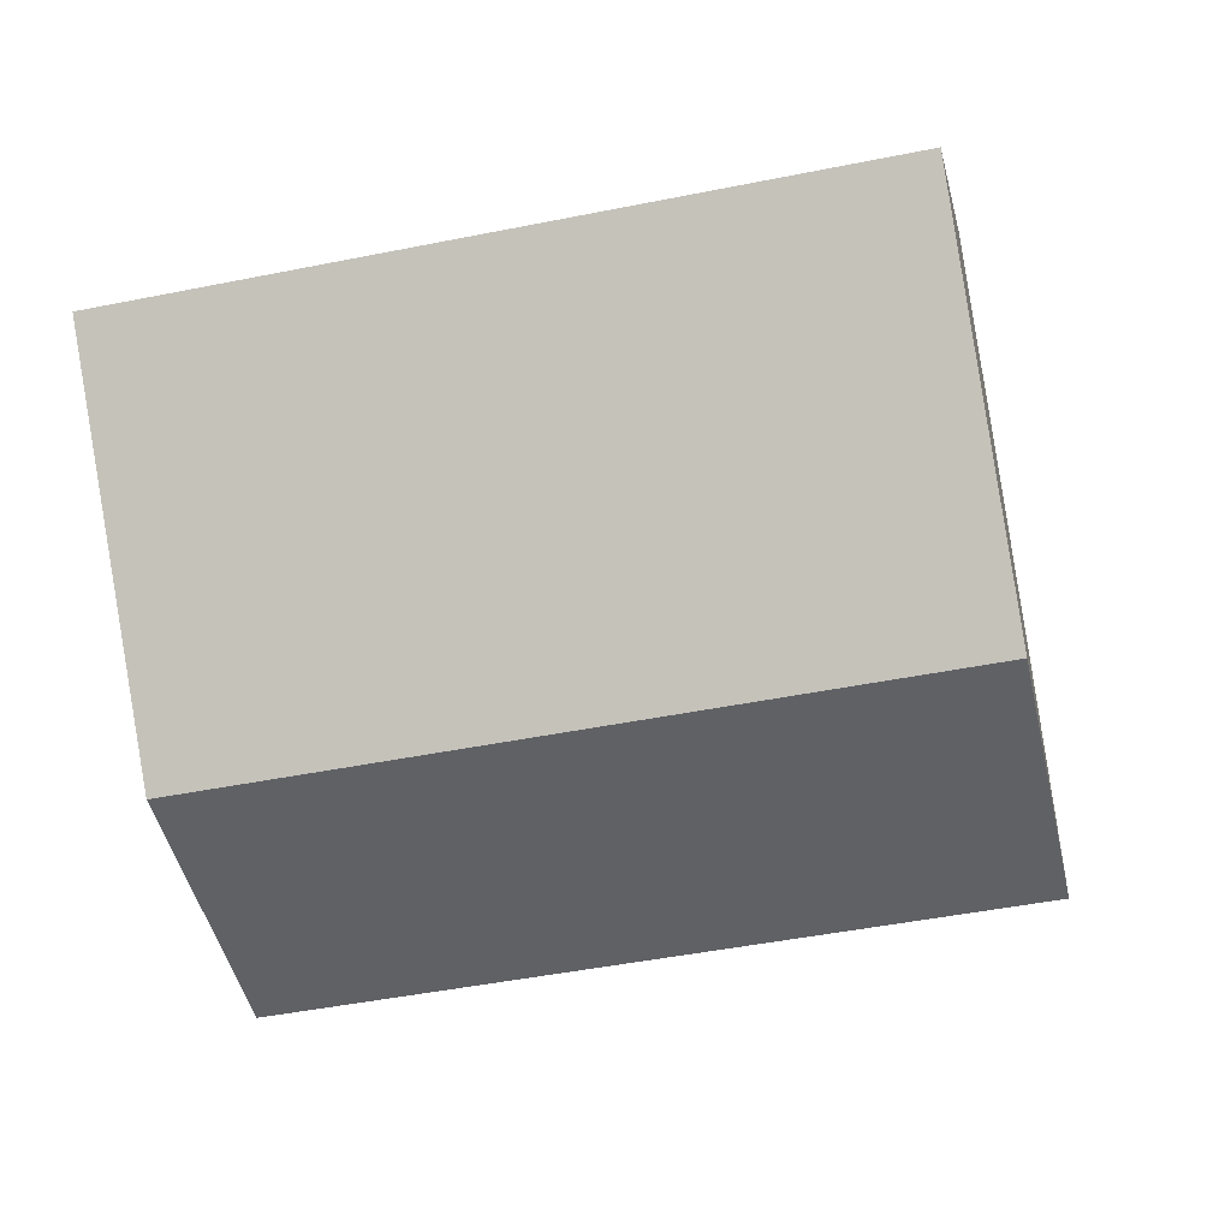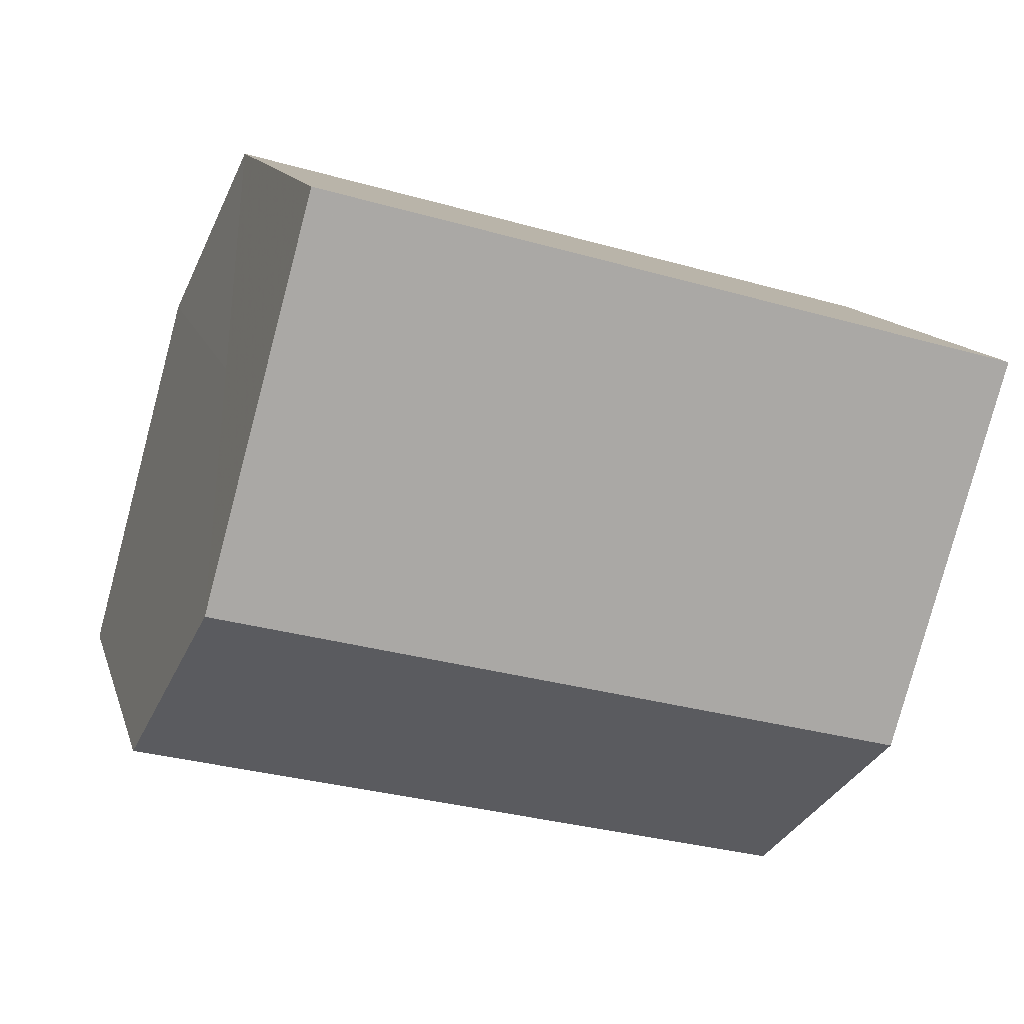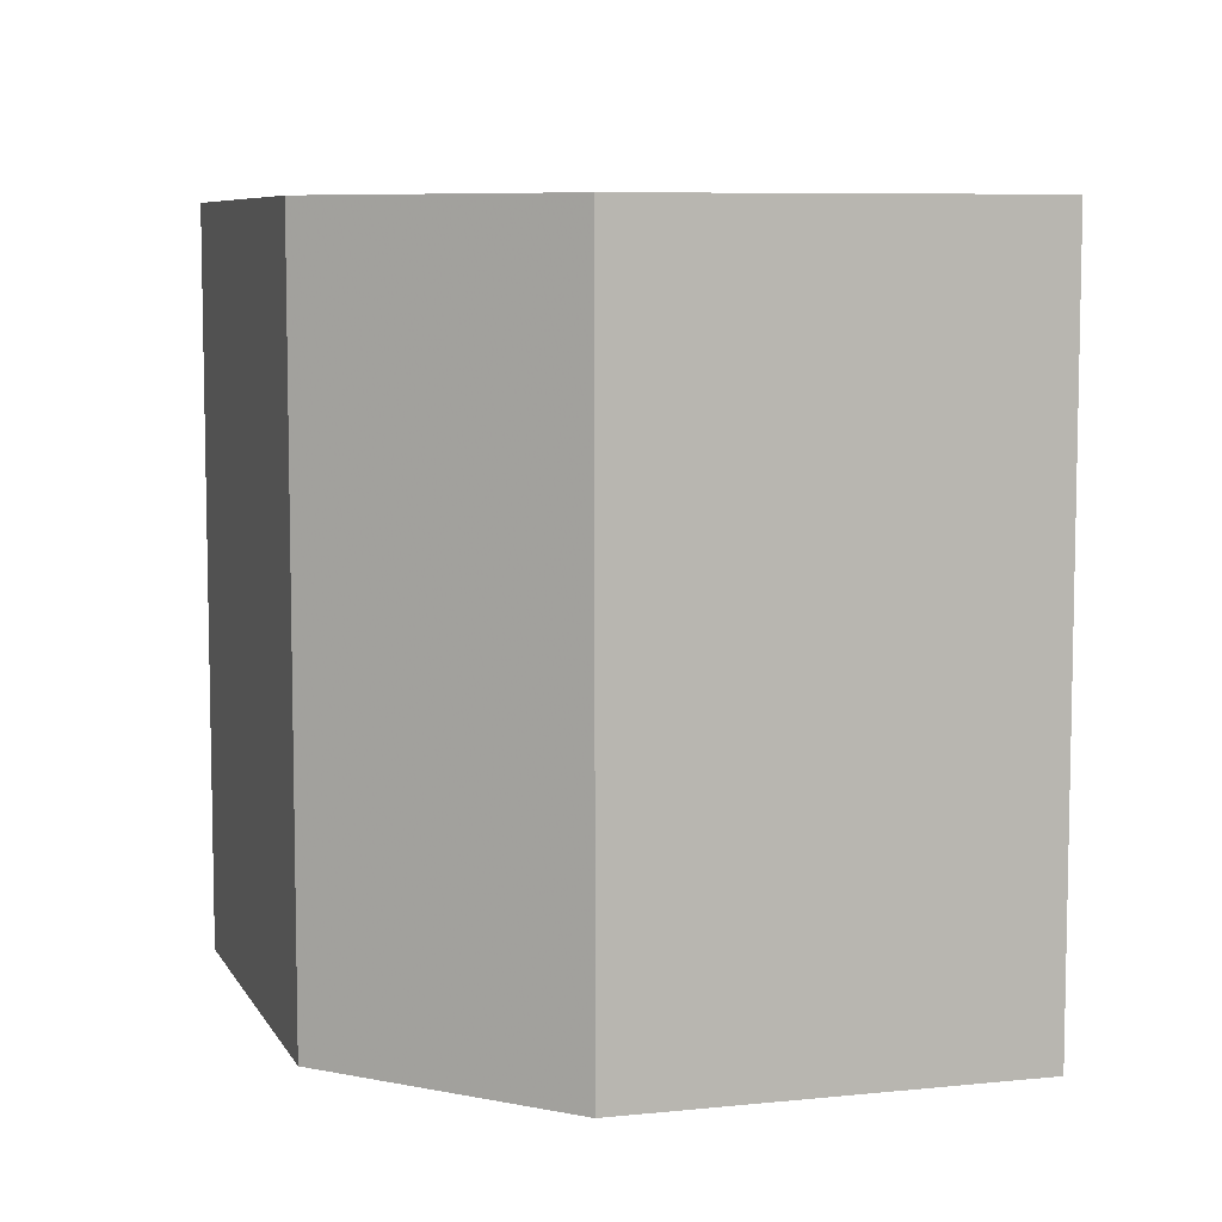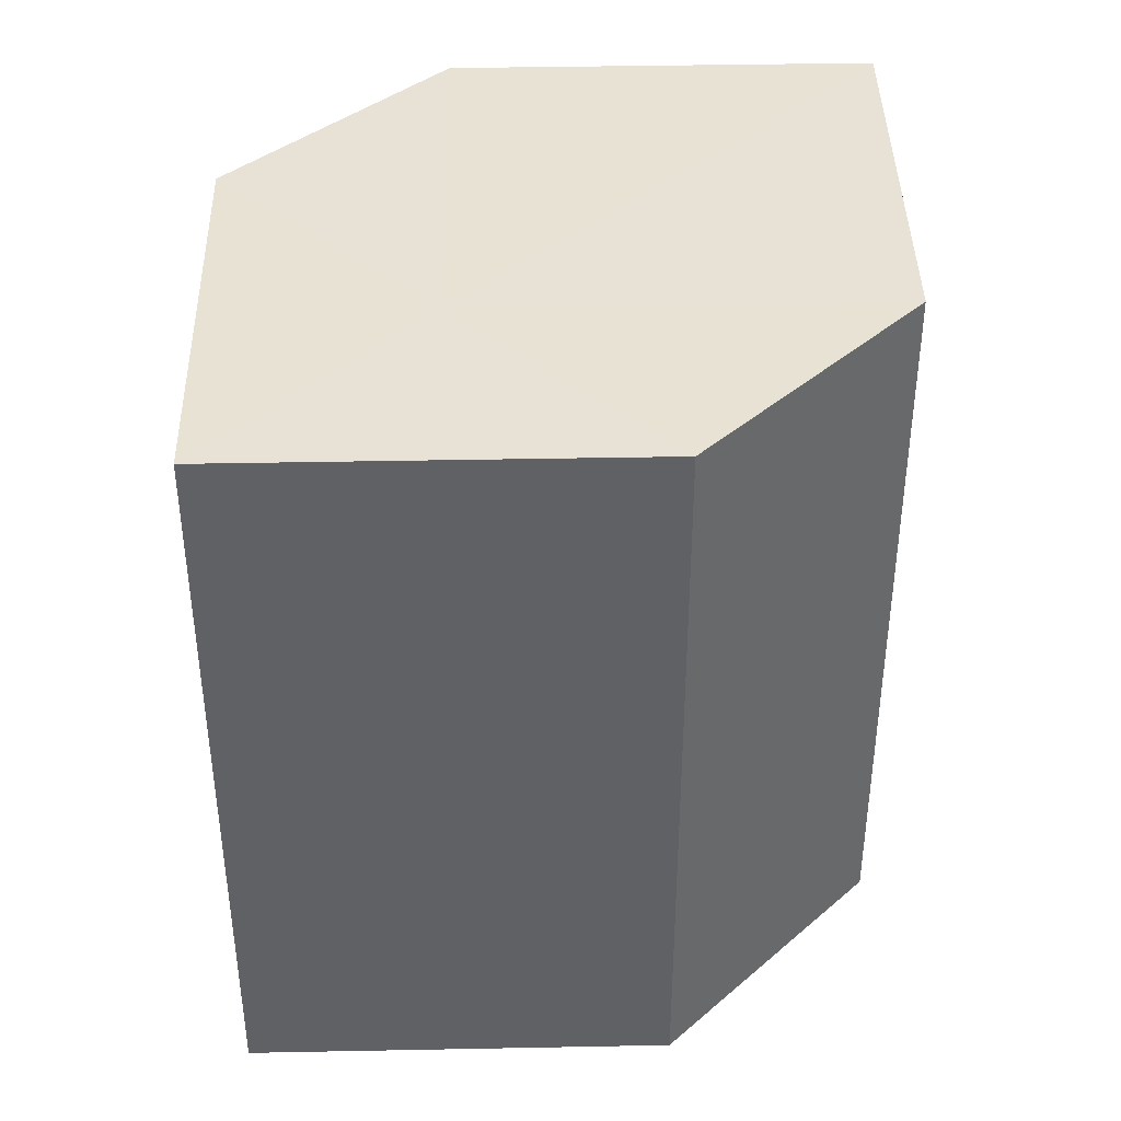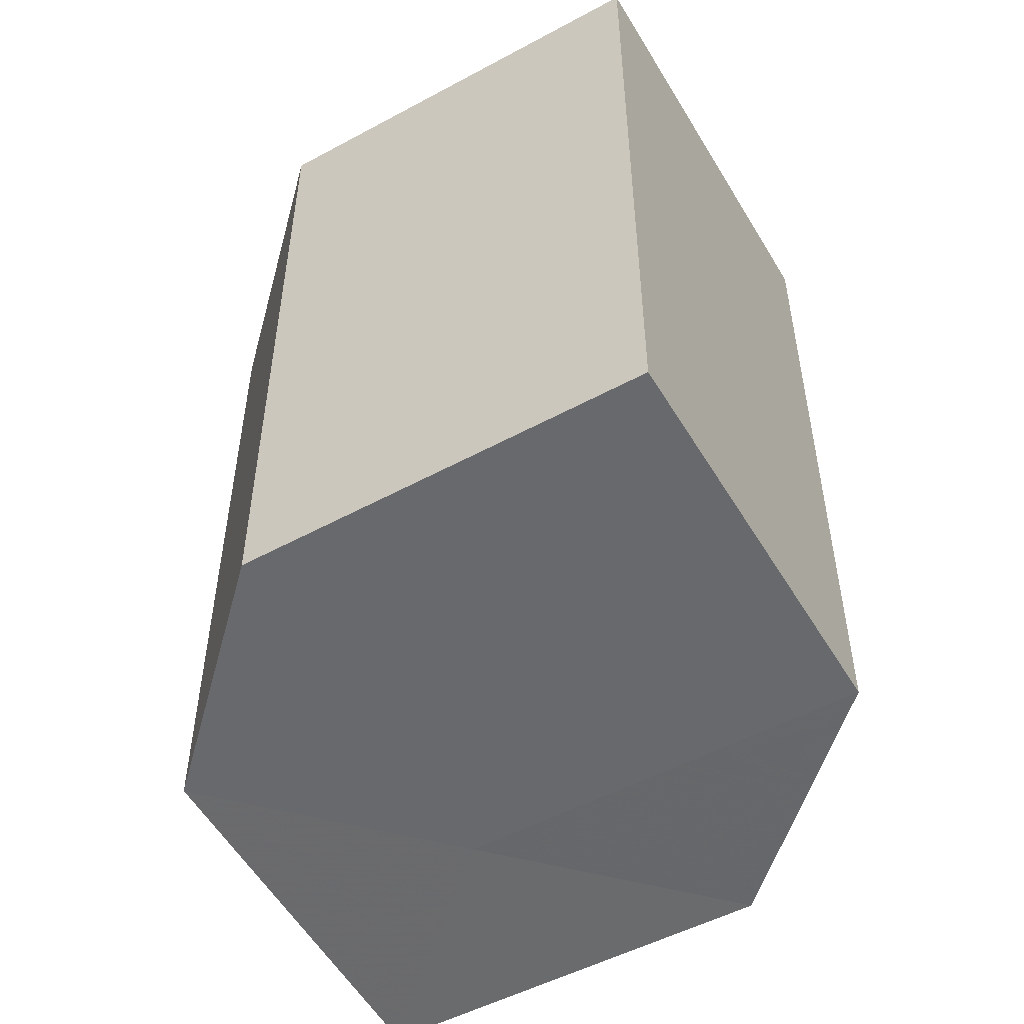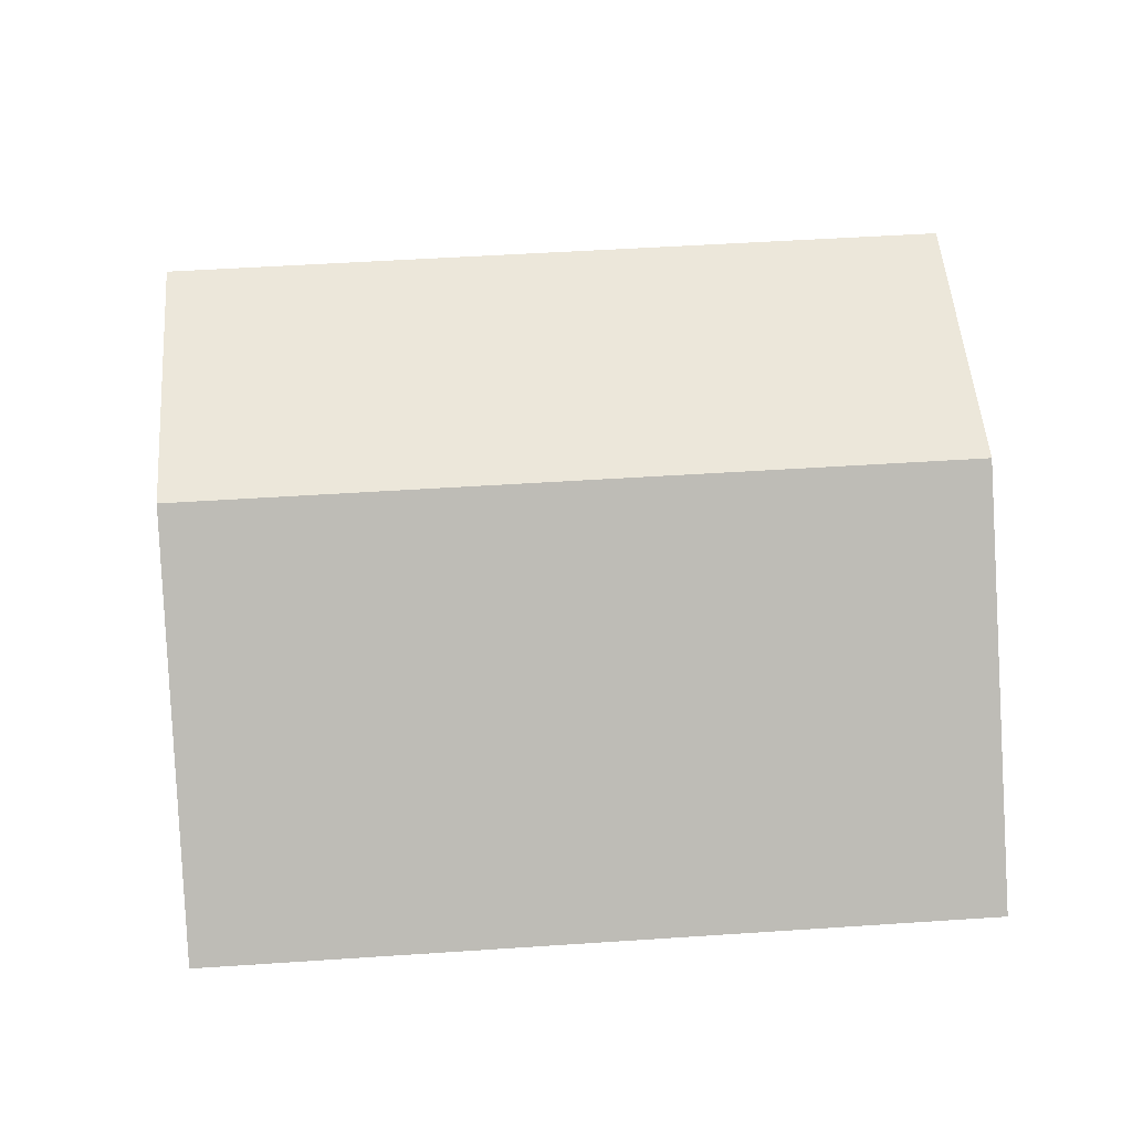
<metadata>
{"format":"obj","ext":"obj","renderer":"f3d","projection":"perspective","resolution":1024,"background":"white","views":[{"elev":-47.0,"azim":-77.1,"up":"+Y"},{"elev":-32.8,"azim":68.7,"up":"+Y"},{"elev":7.5,"azim":-151.3,"up":"+Z"},{"elev":40.6,"azim":133.9,"up":"+Z"},{"elev":-52.7,"azim":-105.4,"up":"+Z"},{"elev":50.4,"azim":85.8,"up":"+Y"}]}
</metadata>
<code>
o 11527
v 2250 1882 14.24
v 2250 1882 14.24
v 2250 1882 14.27
v 2250 1882 14.24
v 2250 1882 14.27
v 2250 1882 14.24
v 2250 1882 14.27
v 2250 1882 14.24
v 2250 1882 14.27
v 2250 1882 14.24
v 2250 1882 14.27
v 2250 1882 14.24
v 2250 1882 14.27
v 2250 1882 14.24
v 2250 1882 14.24
v 2250 1882 14.24
v 2250 1882 14.24
v 2250 1882 14.24
v 2250 1882 14.24
v 2250 1882 14.27
v 2250 1882 14.27
v 2250 1882 14.27
v 2250 1882 14.24
v 2250 1882 14.27
v 2250 1882 14.24
v 2250 1882 14.24
v 2250 1882 14.24
v 2250 1882 14.24
v 2250 1882 14.27
v 2250 1882 14.24
v 2250 1882 14.27
v 2250 1882 14.27
v 2250 1882 14.27
v 2250 1882 14.27
v 2250 1882 14.27
v 2250 1882 14.27
v 2250 1882 14.27
v 2250 1882 14.27
f 1 2 3
f 2 4 5
f 6 1 7
f 7 8 9
f 9 10 11
f 11 12 13
f 14 15 12
f 14 16 15
f 14 12 17
f 14 17 18
f 14 19 16
f 14 18 19
f 20 19 21
f 22 23 20
f 24 25 22
f 26 27 24
f 27 28 29
f 28 30 31
f 32 33 34
f 32 35 33
f 32 34 36
f 32 37 35
f 32 36 38
f 32 38 37

</code>
